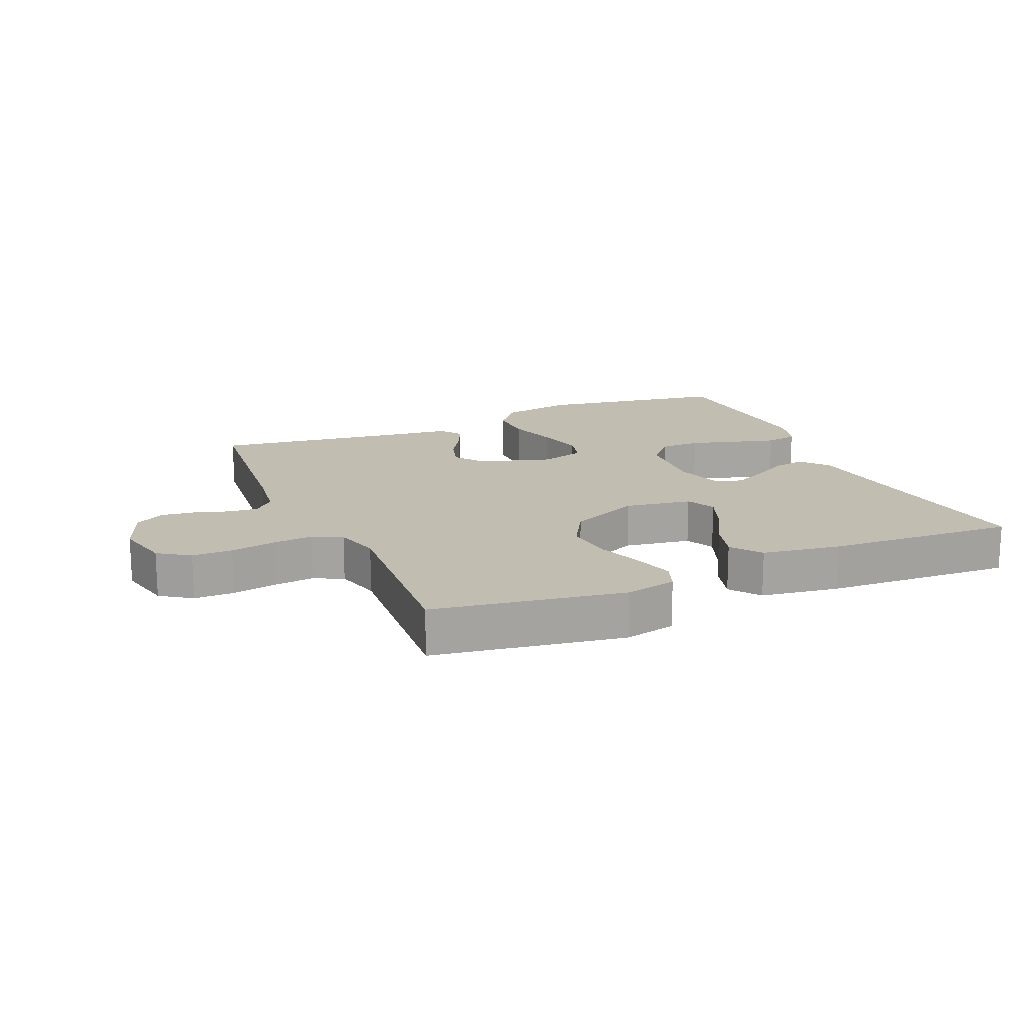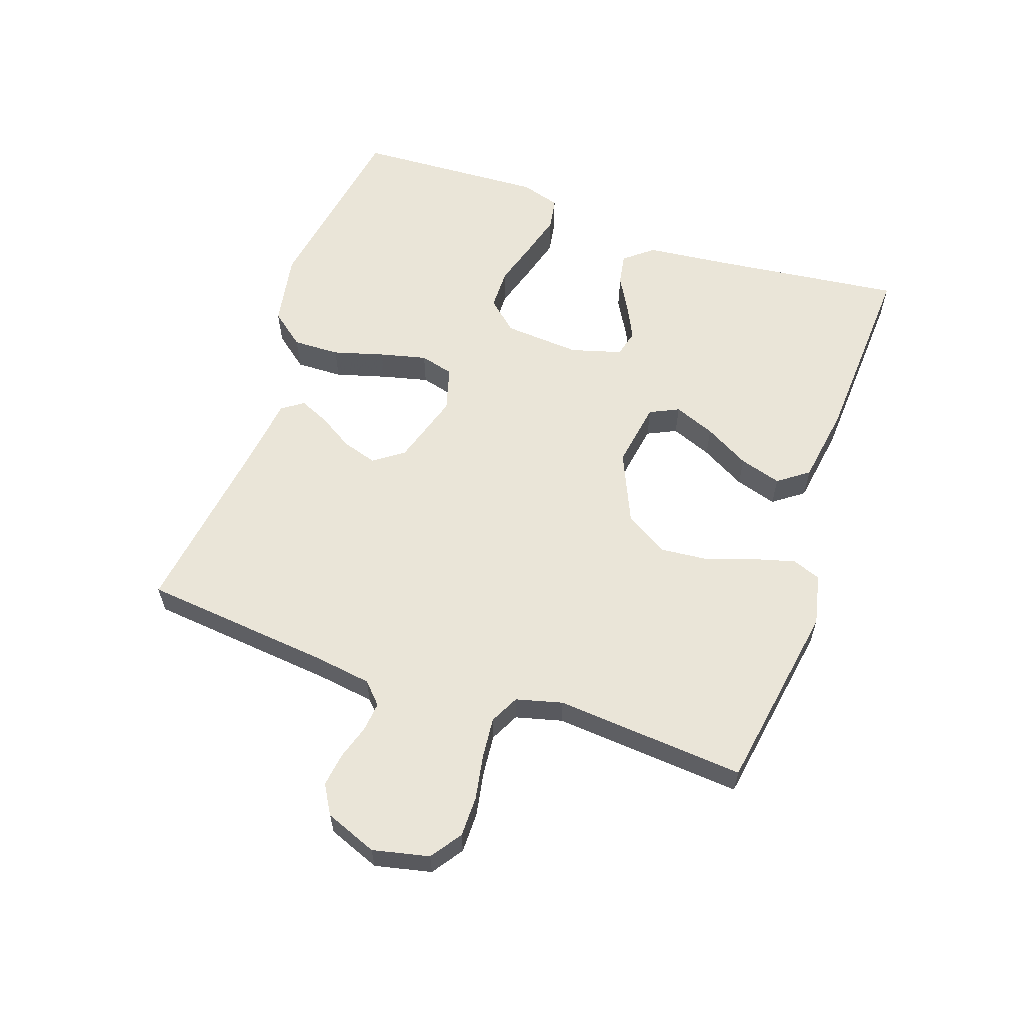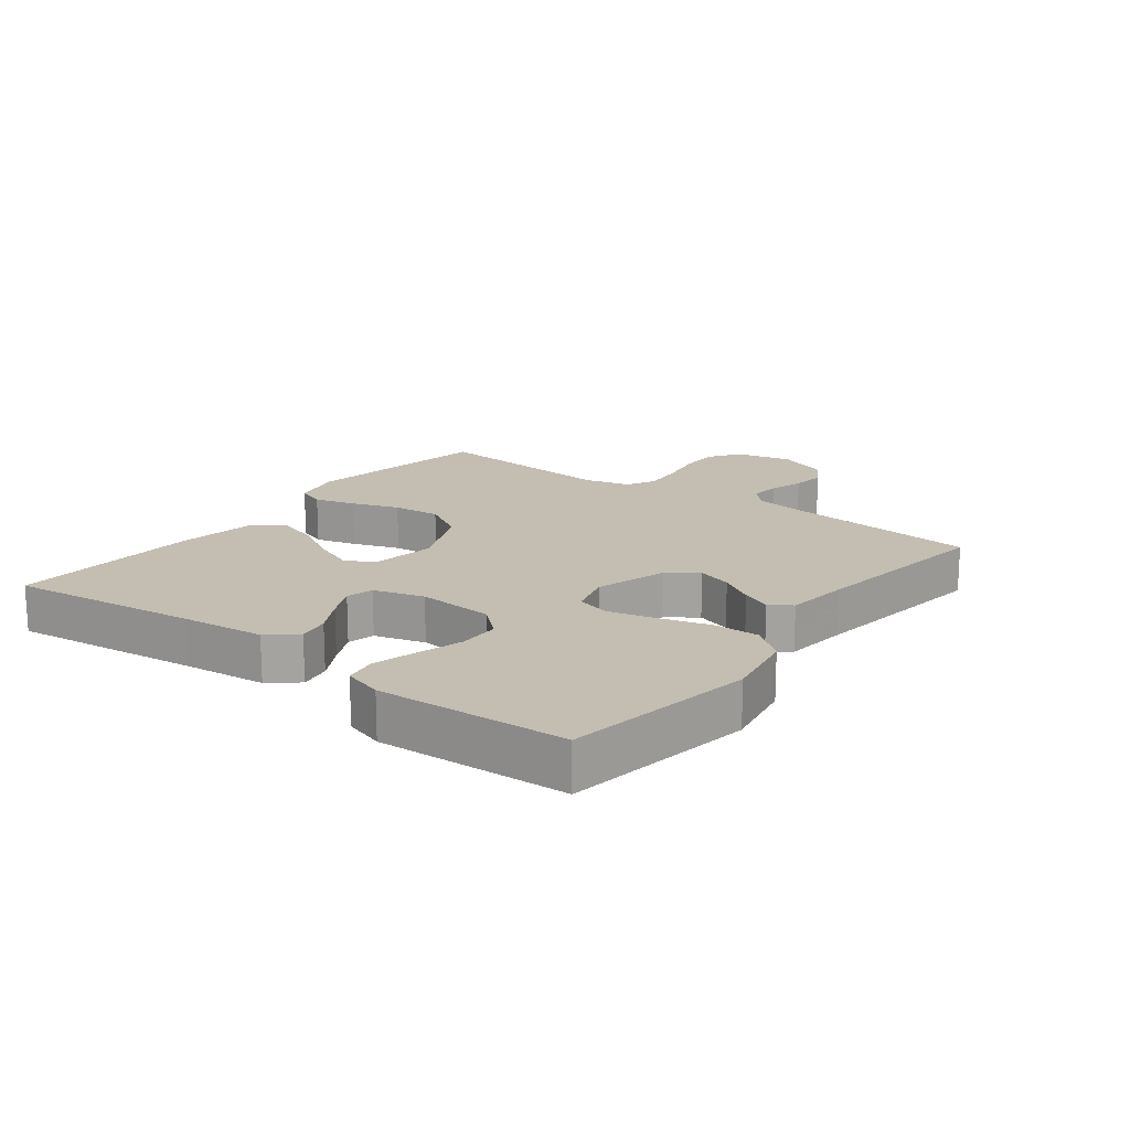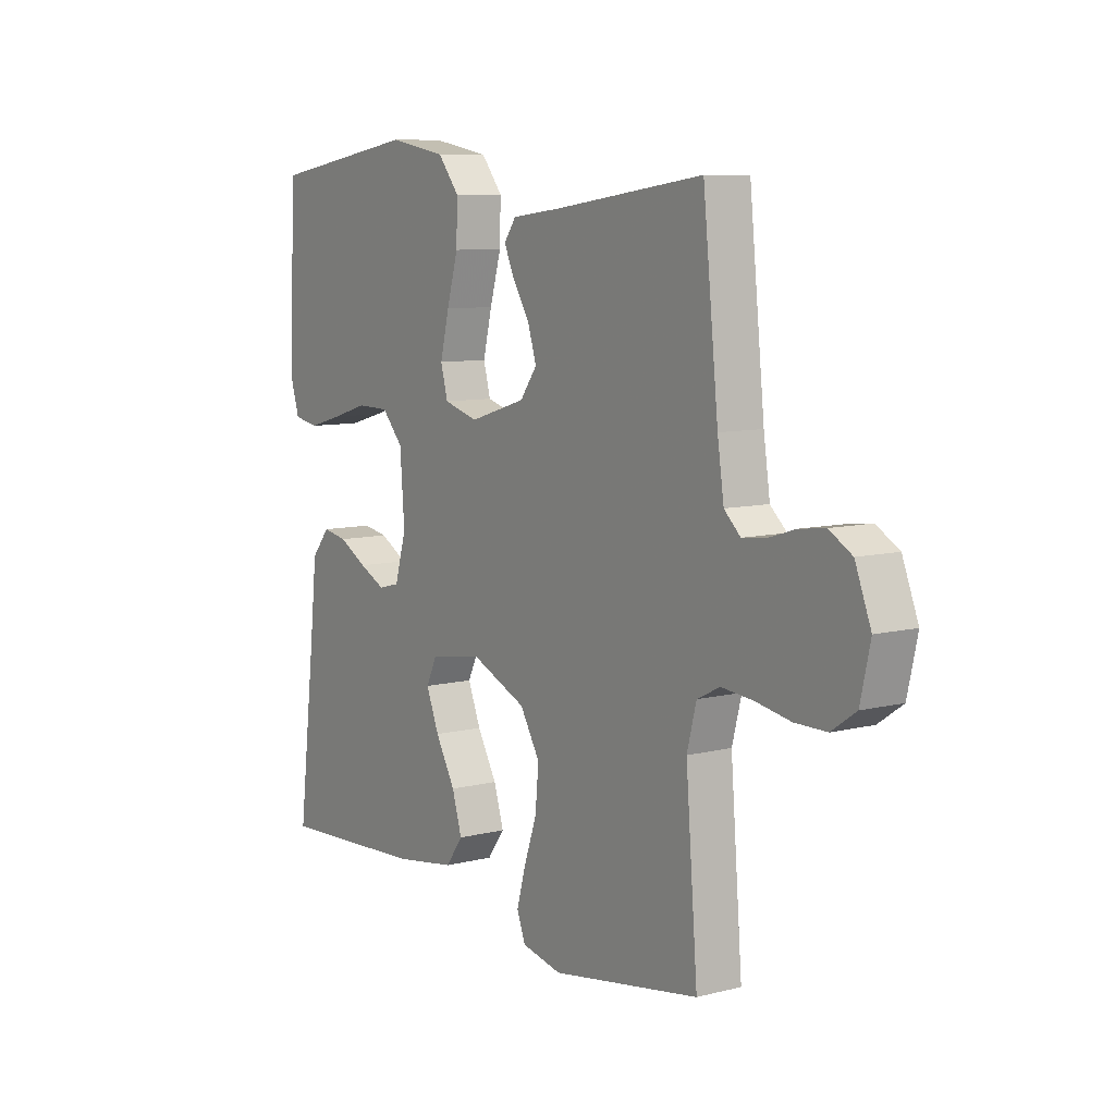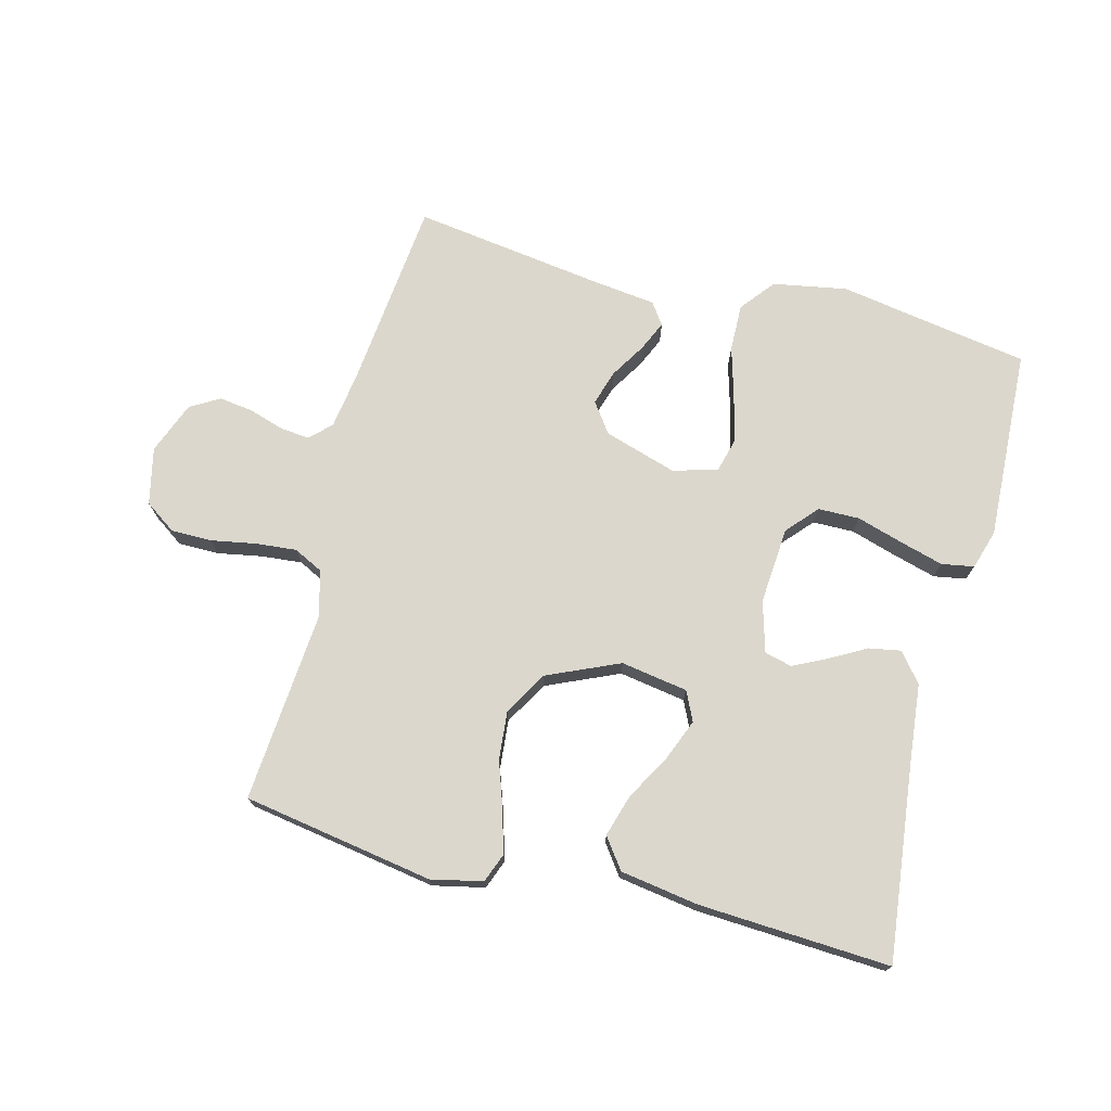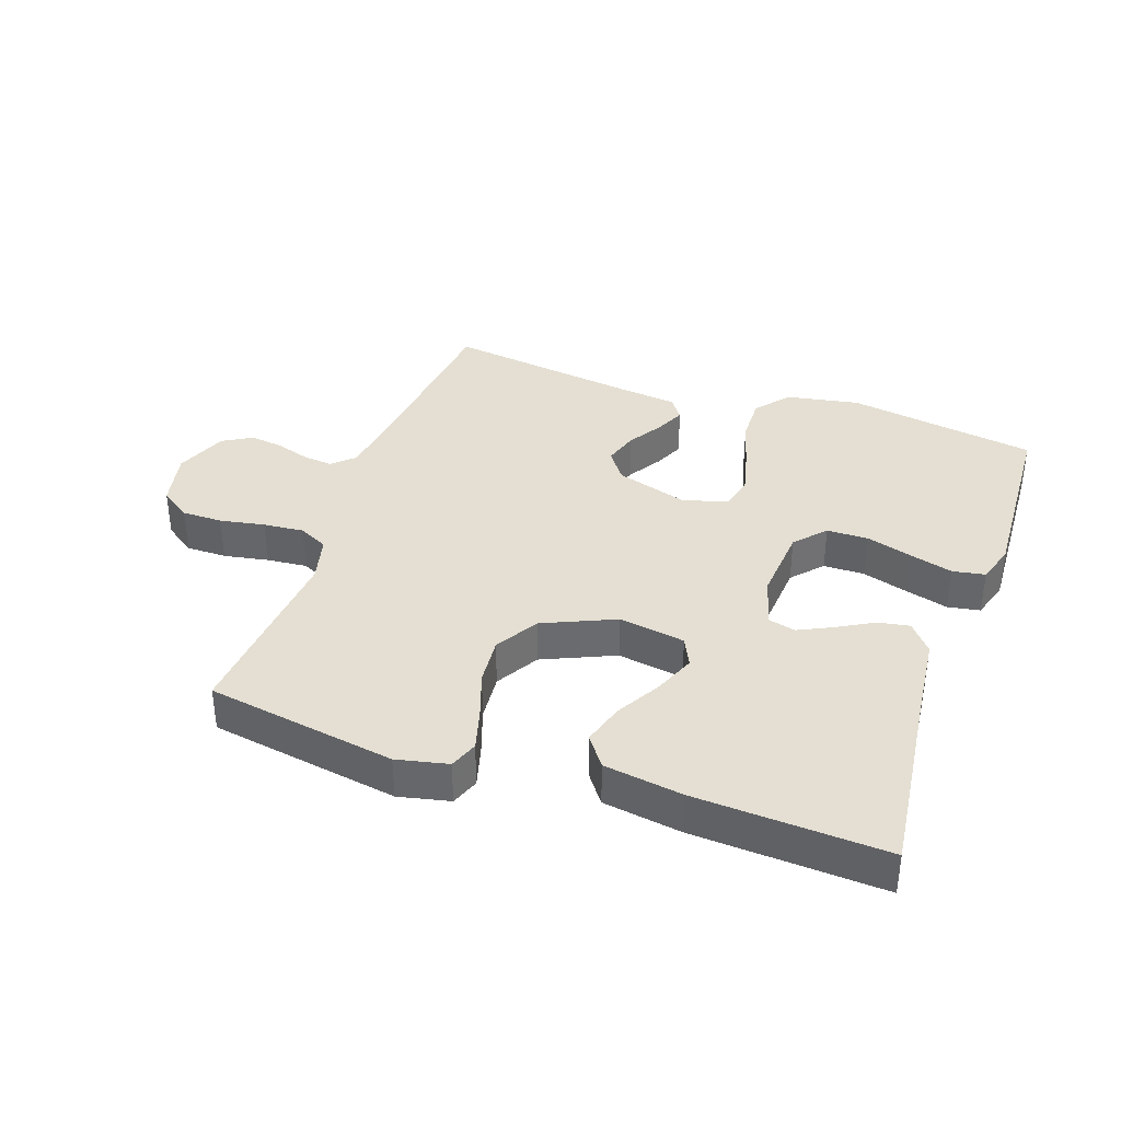
<metadata>
{"format":"obj","ext":"obj","renderer":"f3d","projection":"perspective","resolution":1024,"background":"white","views":[{"elev":16.7,"azim":156.4,"up":"+Y"},{"elev":59.6,"azim":109.1,"up":"+Y"},{"elev":17.2,"azim":-52.9,"up":"+Y"},{"elev":8.6,"azim":55.5,"up":"+Z"},{"elev":73.4,"azim":-165.4,"up":"+Y"},{"elev":37.0,"azim":-160.7,"up":"+Y"}]}
</metadata>
<code>
v 0.5 0.07 0.5
v 0.531 0.07 0.2
v 0.544 0.07 0.111
v 0.577 0.07 0.08
v 0.624 0.07 0.085
v 0.678 0.07 0.102
v 0.731 0.07 0.109
v 0.777 0.07 0.082
v 0.809 0.07 0
v 0.789 0.07 -0.089
v 0.74 0.07 -0.123
v 0.676 0.07 -0.123
v 0.605 0.07 -0.11
v 0.541 0.07 -0.104
v 0.495 0.07 -0.127
v 0.476 0.07 -0.2
v 0.5 0.07 -0.5
v 0.2 0.07 -0.549
v 0.119 0.07 -0.531
v 0.102 0.07 -0.486
v 0.12 0.07 -0.421
v 0.146 0.07 -0.346
v 0.153 0.07 -0.27
v 0.113 0.07 -0.202
v 0 0.07 -0.152
v -0.105 0.07 -0.169
v -0.127 0.07 -0.215
v -0.101 0.07 -0.28
v -0.061 0.07 -0.351
v -0.041 0.07 -0.417
v -0.076 0.07 -0.465
v -0.2 0.07 -0.484
v -0.5 0.07 -0.5
v -0.464 0.07 -0.2
v -0.45 0.07 -0.069
v -0.413 0.07 -0.024
v -0.363 0.07 -0.033
v -0.306 0.07 -0.065
v -0.253 0.07 -0.091
v -0.21 0.07 -0.08
v -0.187 0.07 0
v -0.196 0.07 0.121
v -0.239 0.07 0.169
v -0.304 0.07 0.17
v -0.377 0.07 0.148
v -0.445 0.07 0.129
v -0.496 0.07 0.138
v -0.515 0.07 0.2
v -0.5 0.07 0.5
v -0.2 0.07 0.549
v -0.084 0.07 0.528
v -0.041 0.07 0.474
v -0.043 0.07 0.4
v -0.066 0.07 0.32
v -0.084 0.07 0.246
v -0.07 0.07 0.193
v 0 0.07 0.173
v 0.114 0.07 0.208
v 0.148 0.07 0.255
v 0.131 0.07 0.31
v 0.097 0.07 0.365
v 0.076 0.07 0.412
v 0.1 0.07 0.446
v 0.2 0.07 0.458
v 0.5 0 0.5
v 0.531 0 0.2
v 0.544 0 0.111
v 0.577 0 0.08
v 0.624 0 0.085
v 0.678 0 0.102
v 0.731 0 0.109
v 0.777 0 0.082
v 0.809 0 0
v 0.789 0 -0.089
v 0.74 0 -0.123
v 0.676 0 -0.123
v 0.605 0 -0.11
v 0.541 0 -0.104
v 0.495 0 -0.127
v 0.476 0 -0.2
v 0.5 0 -0.5
v 0.2 0 -0.549
v 0.119 0 -0.531
v 0.102 0 -0.486
v 0.12 0 -0.421
v 0.146 0 -0.346
v 0.153 0 -0.27
v 0.113 0 -0.202
v 0 0 -0.152
v -0.105 0 -0.169
v -0.127 0 -0.215
v -0.101 0 -0.28
v -0.061 0 -0.351
v -0.041 0 -0.417
v -0.076 0 -0.465
v -0.2 0 -0.484
v -0.5 0 -0.5
v -0.464 0 -0.2
v -0.45 0 -0.069
v -0.413 0 -0.024
v -0.363 0 -0.033
v -0.306 0 -0.065
v -0.253 0 -0.091
v -0.21 0 -0.08
v -0.187 0 0
v -0.196 0 0.121
v -0.239 0 0.169
v -0.304 0 0.17
v -0.377 0 0.148
v -0.445 0 0.129
v -0.496 0 0.138
v -0.515 0 0.2
v -0.5 0 0.5
v -0.2 0 0.549
v -0.084 0 0.528
v -0.041 0 0.474
v -0.043 0 0.4
v -0.066 0 0.32
v -0.084 0 0.246
v -0.07 0 0.193
v 0 0 0.173
v 0.114 0 0.208
v 0.148 0 0.255
v 0.131 0 0.31
v 0.097 0 0.365
v 0.076 0 0.412
v 0.1 0 0.446
v 0.2 0 0.458
f 61 62 63 64
f 60 61 64 1
f 59 60 1 2
f 58 59 2 3
f 57 58 3 4
f 51 52 53 54
f 51 54 55
f 50 51 55
f 49 50 55 56
f 44 45 46 47
f 44 47 48 49
f 35 36 37 38
f 34 35 38 39
f 33 34 39 40
f 31 32 33 40
f 28 29 30 31
f 27 28 31 40
f 19 20 21 22
f 17 18 19 22
f 16 17 22 23
f 15 16 23 24
f 10 11 12 13
f 10 13 14
f 9 10 14
f 8 9 14
f 5 6 7 8
f 4 5 8 14
f 57 4 14 15
f 43 44 49 56
f 42 43 56 57
f 41 42 57 15
f 26 27 40 41
f 25 26 41
f 15 24 25 41
f 128 127 126 125
f 65 128 125 124
f 66 65 124 123
f 67 66 123 122
f 68 67 122 121
f 118 117 116 115
f 119 118 115
f 119 115 114
f 120 119 114 113
f 111 110 109 108
f 113 112 111 108
f 102 101 100 99
f 103 102 99 98
f 104 103 98 97
f 104 97 96 95
f 95 94 93 92
f 104 95 92 91
f 86 85 84 83
f 86 83 82 81
f 87 86 81 80
f 88 87 80 79
f 77 76 75 74
f 78 77 74
f 78 74 73
f 78 73 72
f 72 71 70 69
f 78 72 69 68
f 79 78 68 121
f 120 113 108 107
f 121 120 107 106
f 79 121 106 105
f 105 104 91 90
f 105 90 89
f 105 89 88 79
f 1 65 66 2
f 2 66 67 3
f 3 67 68 4
f 4 68 69 5
f 5 69 70 6
f 6 70 71 7
f 7 71 72 8
f 8 72 73 9
f 9 73 74 10
f 10 74 75 11
f 11 75 76 12
f 12 76 77 13
f 13 77 78 14
f 14 78 79 15
f 15 79 80 16
f 16 80 81 17
f 17 81 82 18
f 18 82 83 19
f 19 83 84 20
f 20 84 85 21
f 21 85 86 22
f 22 86 87 23
f 23 87 88 24
f 24 88 89 25
f 25 89 90 26
f 26 90 91 27
f 27 91 92 28
f 28 92 93 29
f 29 93 94 30
f 30 94 95 31
f 31 95 96 32
f 32 96 97 33
f 33 97 98 34
f 34 98 99 35
f 35 99 100 36
f 36 100 101 37
f 37 101 102 38
f 38 102 103 39
f 39 103 104 40
f 40 104 105 41
f 41 105 106 42
f 42 106 107 43
f 43 107 108 44
f 44 108 109 45
f 45 109 110 46
f 46 110 111 47
f 47 111 112 48
f 48 112 113 49
f 49 113 114 50
f 50 114 115 51
f 51 115 116 52
f 52 116 117 53
f 53 117 118 54
f 54 118 119 55
f 55 119 120 56
f 56 120 121 57
f 57 121 122 58
f 58 122 123 59
f 59 123 124 60
f 60 124 125 61
f 61 125 126 62
f 62 126 127 63
f 63 127 128 64
f 64 128 65 1

</code>
